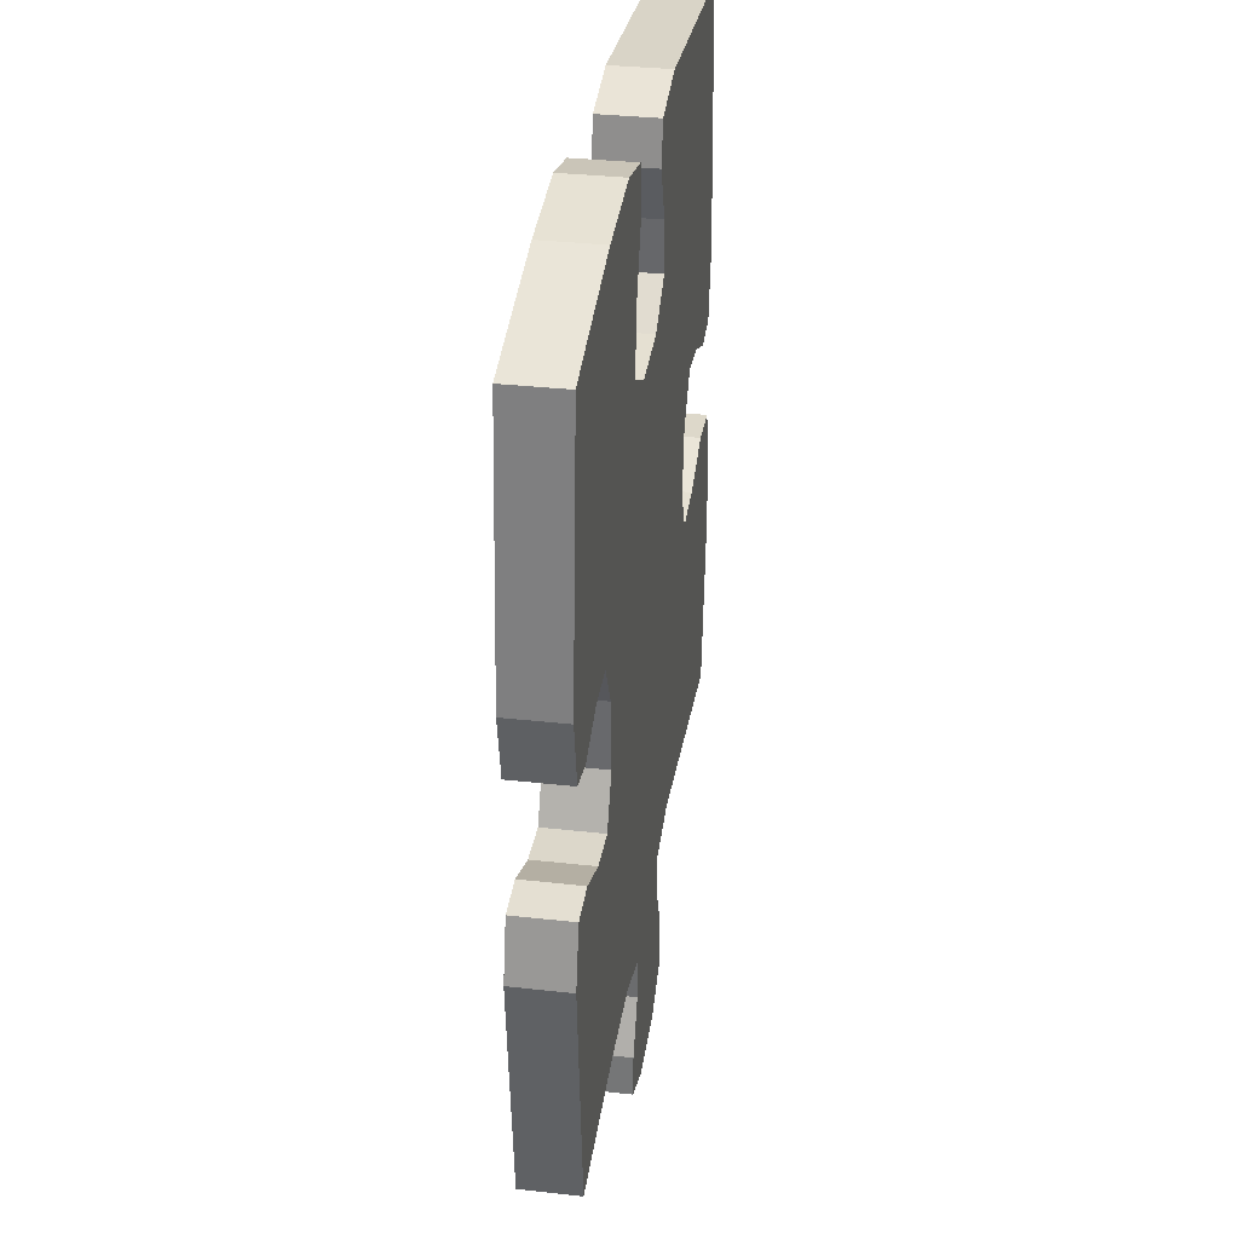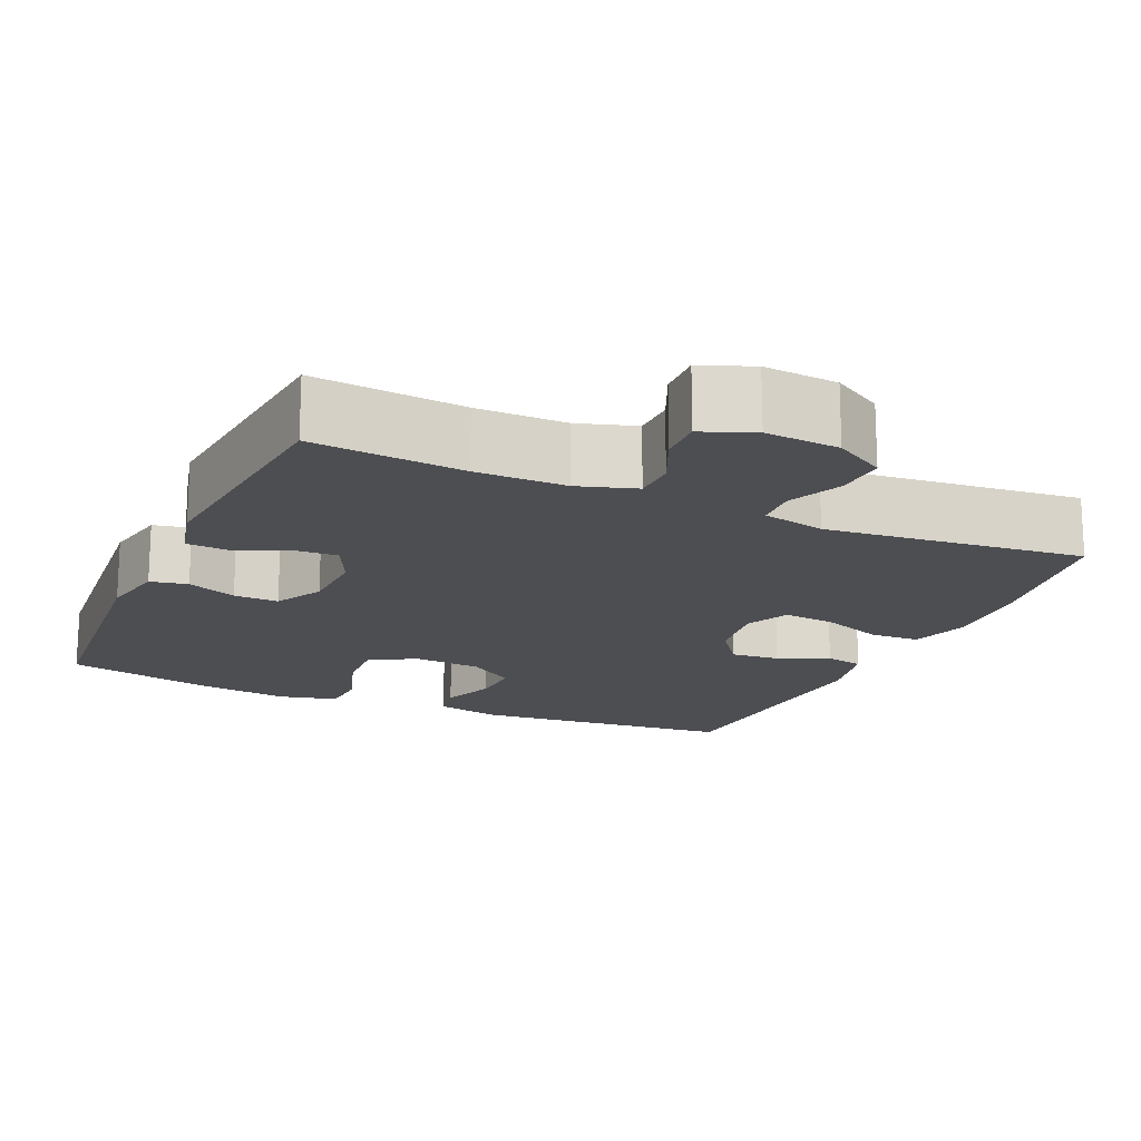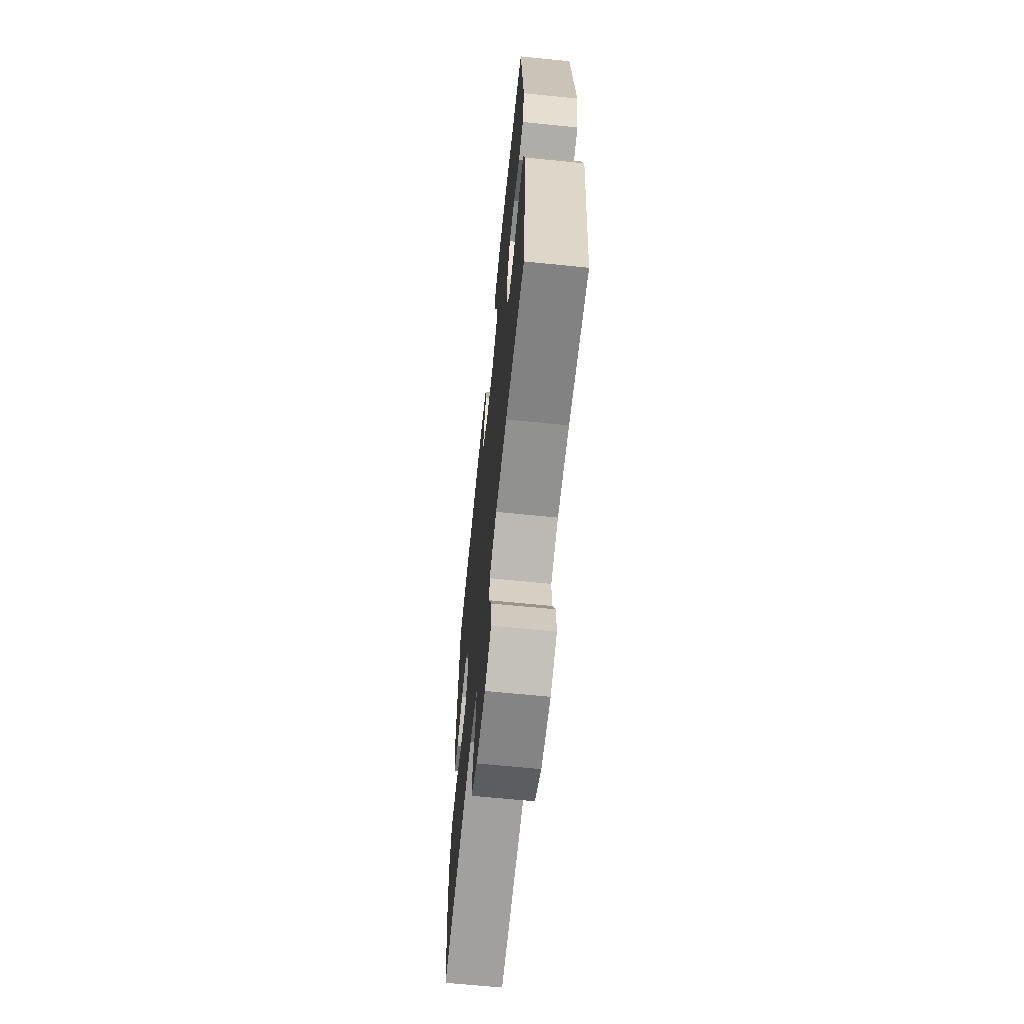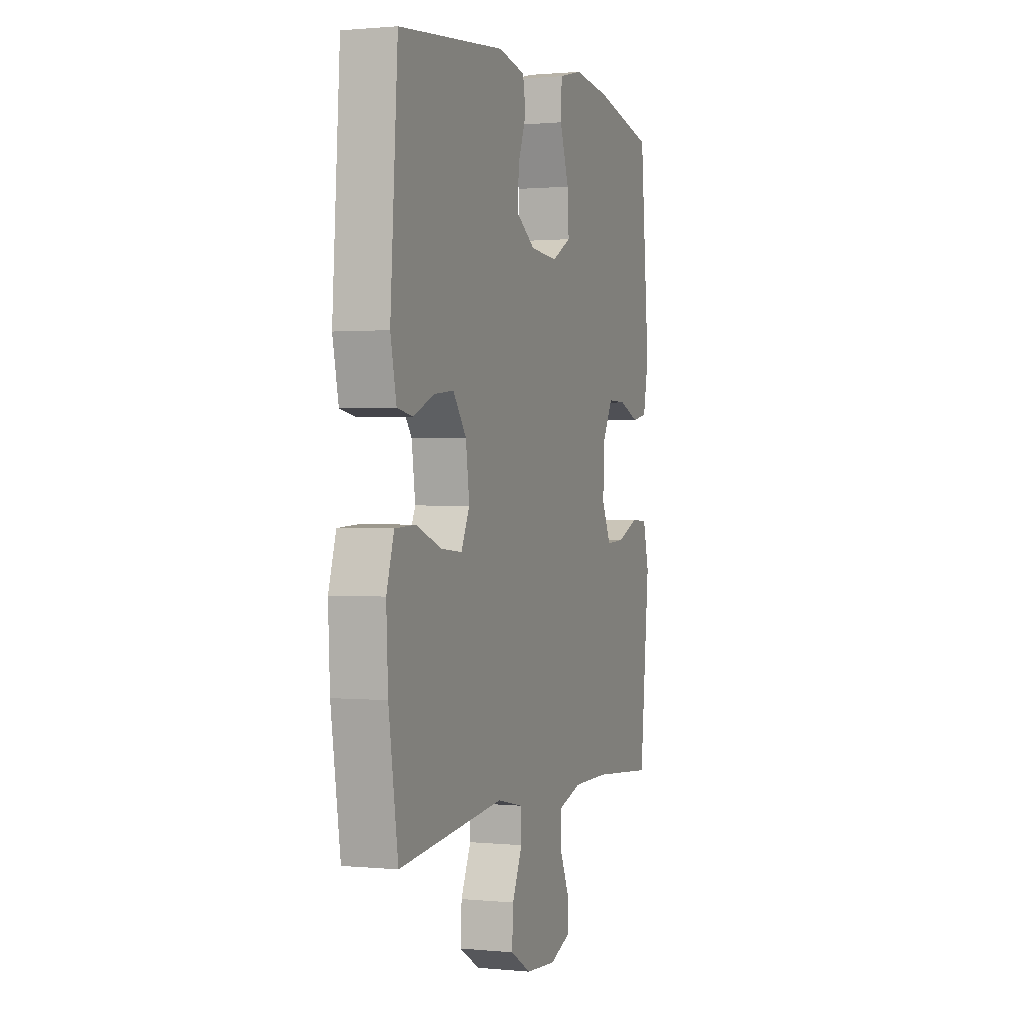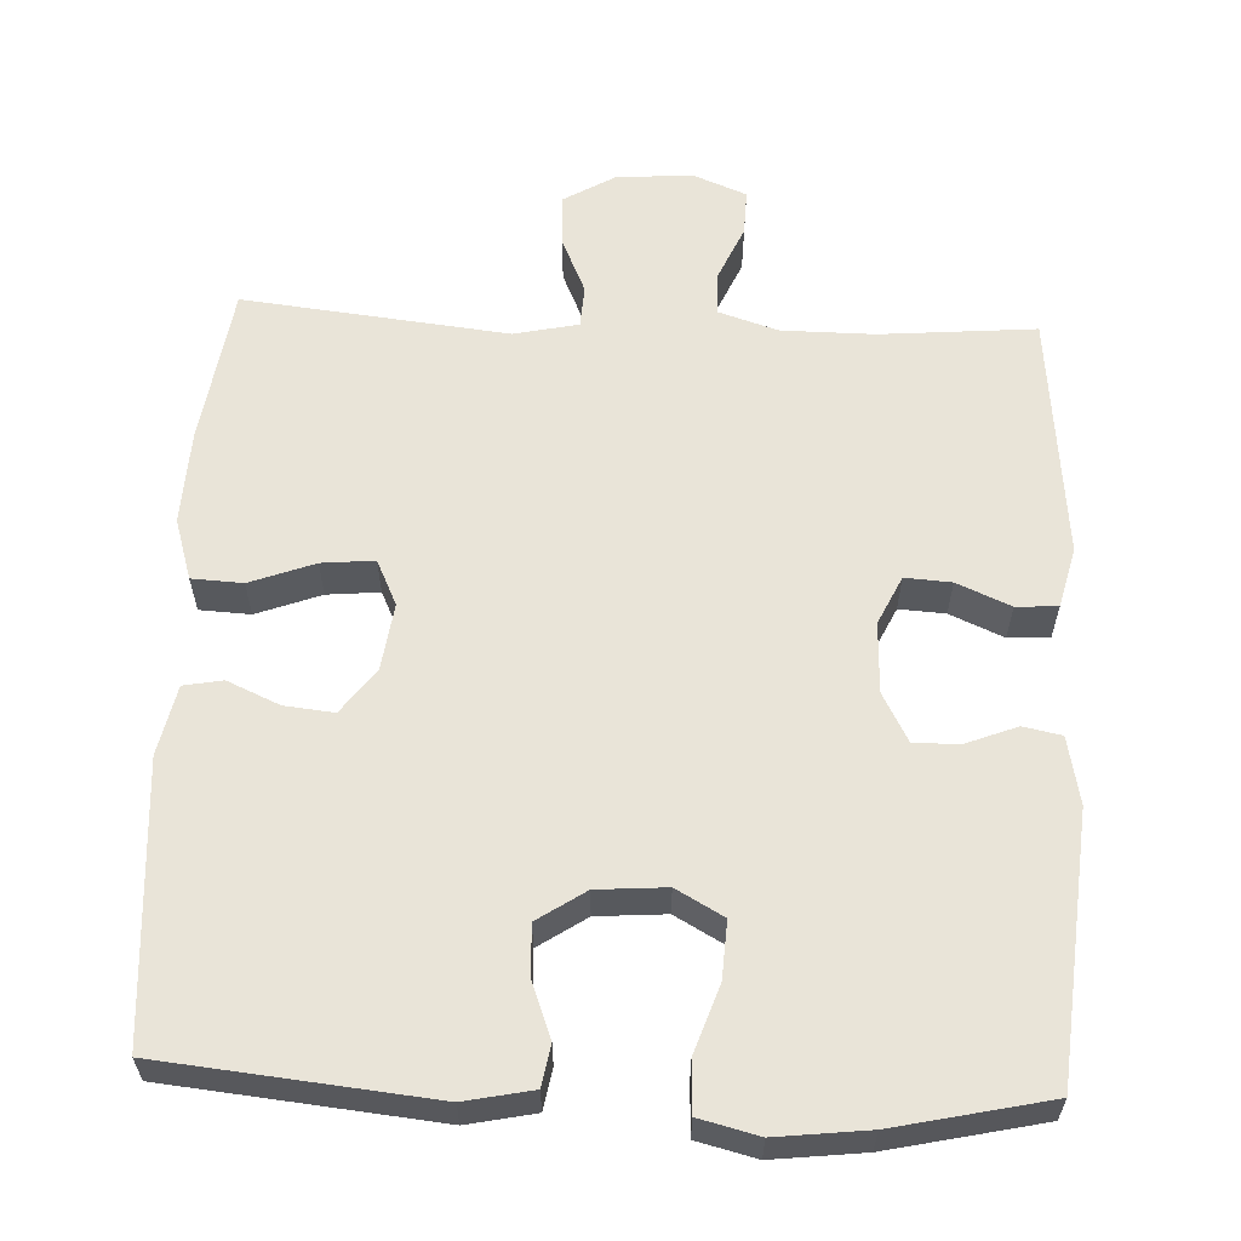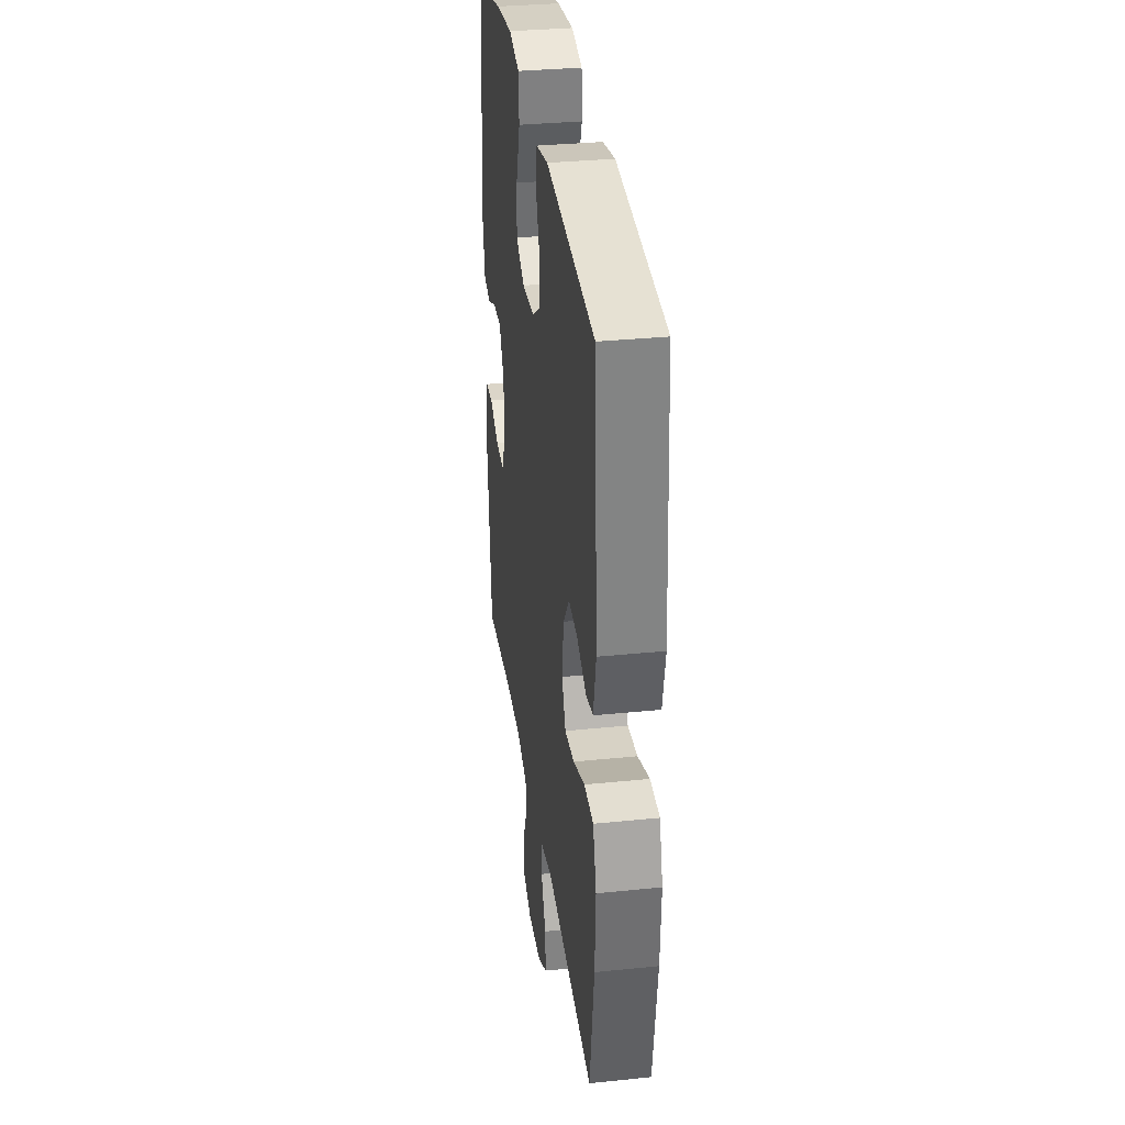
<metadata>
{"format":"obj","ext":"obj","renderer":"f3d","projection":"perspective","resolution":1024,"background":"white","views":[{"elev":33.8,"azim":98.7,"up":"+Z"},{"elev":-17.2,"azim":155.9,"up":"+Y"},{"elev":-65.6,"azim":84.2,"up":"+Z"},{"elev":0.8,"azim":-70.0,"up":"+Z"},{"elev":60.6,"azim":2.6,"up":"+Y"},{"elev":33.0,"azim":-98.0,"up":"+Z"}]}
</metadata>
<code>
o path4748
v 0.5318 0.0375 -0.1569
v 0.5124 0.0375 -0.07921
v 0.4583 0.0375 -0.07598
v 0.3882 0.0375 -0.106
v 0.3277 0.0375 -0.1097
v 0.298 0.0375 -0.04692
v 0.3014 0.0375 0.04488
v 0.3358 0.0375 0.1088
v 0.3956 0.0375 0.1074
v 0.4617 0.0375 0.0815
v 0.5117 0.0375 0.09155
v 0.5296 0.0375 0.1789
v 0.4997 0.0375 0.525
v 0.299 0.0375 0.5696
v 0.179 0.0375 0.5836
v 0.1012 0.0375 0.5645
v 0.098 0.0375 0.4982
v 0.1283 0.0375 0.41
v 0.1324 0.0375 0.3348
v 0.07032 0.0375 0.3004
v -0.02046 0.0375 0.3072
v -0.08293 0.0375 0.3489
v -0.07977 0.0375 0.4159
v -0.05244 0.0375 0.4878
v -0.06208 0.0375 0.5413
v -0.1506 0.0375 0.5596
v -0.502 0.0375 0.525
v -0.526 0.0375 0.1636
v -0.5065 0.0375 0.07275
v -0.4556 0.0375 0.06342
v -0.3875 0.0375 0.09315
v -0.3226 0.0375 0.09984
v -0.279 0.0375 0.04118
v -0.2669 0.0375 -0.04596
v -0.2947 0.0375 -0.1049
v -0.3636 0.0375 -0.09845
v -0.4477 0.0375 -0.06699
v -0.5141 0.0375 -0.07038
v -0.5387 0.0375 -0.1499
v -0.5329 0.0375 -0.2722
v -0.502 0.0375 -0.4769
v -0.1562 0.0375 -0.4396
v -0.07235 0.0375 -0.4578
v -0.06909 0.0375 -0.5123
v -0.1018 0.0375 -0.5854
v -0.1059 0.0375 -0.6523
v -0.03791 0.0375 -0.6921
v 0.06154 0.0375 -0.6991
v 0.1308 0.0375 -0.6715
v 0.1289 0.0375 -0.6121
v 0.09754 0.0375 -0.5414
v 0.09892 0.0375 -0.4846
v 0.1763 0.0375 -0.46
v 0.297 0.0375 -0.4596
v 0.4997 0.0375 -0.4769
v 0.5318 -0.0375 -0.1569
v 0.5124 -0.0375 -0.07921
v 0.4583 -0.0375 -0.07598
v 0.3882 -0.0375 -0.106
v 0.3277 -0.0375 -0.1097
v 0.298 -0.0375 -0.04692
v 0.3014 -0.0375 0.04488
v 0.3358 -0.0375 0.1088
v 0.3956 -0.0375 0.1074
v 0.4617 -0.0375 0.0815
v 0.5117 -0.0375 0.09155
v 0.5296 -0.0375 0.1789
v 0.4997 -0.0375 0.525
v 0.299 -0.0375 0.5696
v 0.179 -0.0375 0.5836
v 0.1012 -0.0375 0.5645
v 0.098 -0.0375 0.4982
v 0.1283 -0.0375 0.41
v 0.1324 -0.0375 0.3348
v 0.07032 -0.0375 0.3004
v -0.02046 -0.0375 0.3072
v -0.08293 -0.0375 0.3489
v -0.07977 -0.0375 0.4159
v -0.05244 -0.0375 0.4878
v -0.06208 -0.0375 0.5413
v -0.1506 -0.0375 0.5596
v -0.502 -0.0375 0.525
v -0.526 -0.0375 0.1636
v -0.5065 -0.0375 0.07275
v -0.4556 -0.0375 0.06342
v -0.3875 -0.0375 0.09315
v -0.3226 -0.0375 0.09984
v -0.279 -0.0375 0.04118
v -0.2669 -0.0375 -0.04596
v -0.2947 -0.0375 -0.1049
v -0.3636 -0.0375 -0.09845
v -0.4477 -0.0375 -0.06699
v -0.5141 -0.0375 -0.07038
v -0.5387 -0.0375 -0.1499
v -0.5329 -0.0375 -0.2722
v -0.502 -0.0375 -0.4769
v -0.1562 -0.0375 -0.4396
v -0.07235 -0.0375 -0.4578
v -0.06909 -0.0375 -0.5123
v -0.1018 -0.0375 -0.5854
v -0.1059 -0.0375 -0.6523
v -0.03791 -0.0375 -0.6921
v 0.06154 -0.0375 -0.6991
v 0.1308 -0.0375 -0.6715
v 0.1289 -0.0375 -0.6121
v 0.09754 -0.0375 -0.5414
v 0.09892 -0.0375 -0.4846
v 0.1763 -0.0375 -0.46
v 0.297 -0.0375 -0.4596
v 0.4997 -0.0375 -0.4769
v 0.5318 0.0375 -0.1569
v 0.5124 0.0375 -0.07921
v 0.5124 0.0375 -0.07921
v 0.5117 0.0375 0.09155
v 0.5117 0.0375 0.09155
v 0.5296 0.0375 0.1789
v 0.4583 0.0375 -0.07598
v 0.4617 0.0375 0.0815
v 0.4997 0.0375 -0.4769
v 0.4997 0.0375 -0.4769
v 0.4997 0.0375 0.525
v 0.4997 0.0375 0.525
v 0.3956 0.0375 0.1074
v 0.3882 0.0375 -0.106
v 0.299 0.0375 0.5696
v 0.297 0.0375 -0.4596
v 0.3358 0.0375 0.1088
v 0.3358 0.0375 0.1088
v 0.3277 0.0375 -0.1097
v 0.3277 0.0375 -0.1097
v 0.3014 0.0375 0.04488
v 0.298 0.0375 -0.04692
v 0.179 0.0375 0.5836
v 0.1763 0.0375 -0.46
v 0.1283 0.0375 0.41
v 0.1324 0.0375 0.3348
v 0.1324 0.0375 0.3348
v 0.1012 0.0375 0.5645
v 0.1012 0.0375 0.5645
v 0.09892 0.0375 -0.4846
v 0.09892 0.0375 -0.4846
v 0.07032 0.0375 0.3004
v 0.06154 0.0375 -0.6991
v 0.1308 0.0375 -0.6715
v 0.1308 0.0375 -0.6715
v 0.1289 0.0375 -0.6121
v 0.09754 0.0375 -0.5414
v 0.098 0.0375 0.4982
v -0.02046 0.0375 0.3072
v -0.03791 0.0375 -0.6921
v -0.08293 0.0375 0.3489
v -0.1059 0.0375 -0.6523
v -0.1059 0.0375 -0.6523
v -0.07977 0.0375 0.4159
v -0.05244 0.0375 0.4878
v -0.06208 0.0375 0.5413
v -0.06208 0.0375 0.5413
v -0.1506 0.0375 0.5596
v -0.1018 0.0375 -0.5854
v -0.06909 0.0375 -0.5123
v -0.07235 0.0375 -0.4578
v -0.07235 0.0375 -0.4578
v -0.1562 0.0375 -0.4396
v -0.2669 0.0375 -0.04596
v -0.2947 0.0375 -0.1049
v -0.2947 0.0375 -0.1049
v -0.279 0.0375 0.04118
v -0.3226 0.0375 0.09984
v -0.3636 0.0375 -0.09845
v -0.3875 0.0375 0.09315
v -0.4477 0.0375 -0.06699
v -0.4556 0.0375 0.06342
v -0.502 0.0375 -0.4769
v -0.502 0.0375 -0.4769
v -0.5141 0.0375 -0.07038
v -0.5141 0.0375 -0.07038
v -0.5065 0.0375 0.07275
v -0.5065 0.0375 0.07275
v -0.502 0.0375 0.525
v -0.502 0.0375 0.525
v -0.526 0.0375 0.1636
v -0.5387 0.0375 -0.1499
v -0.5329 0.0375 -0.2722
v 0.5318 -0.0375 -0.1569
v 0.5124 -0.0375 -0.07921
v 0.5124 -0.0375 -0.07921
v 0.5117 -0.0375 0.09155
v 0.5117 -0.0375 0.09155
v 0.5296 -0.0375 0.1789
v 0.4583 -0.0375 -0.07598
v 0.4617 -0.0375 0.0815
v 0.4997 -0.0375 -0.4769
v 0.4997 -0.0375 -0.4769
v 0.4997 -0.0375 0.525
v 0.4997 -0.0375 0.525
v 0.3956 -0.0375 0.1074
v 0.3882 -0.0375 -0.106
v 0.299 -0.0375 0.5696
v 0.297 -0.0375 -0.4596
v 0.3358 -0.0375 0.1088
v 0.3358 -0.0375 0.1088
v 0.3277 -0.0375 -0.1097
v 0.3277 -0.0375 -0.1097
v 0.3014 -0.0375 0.04488
v 0.298 -0.0375 -0.04692
v 0.179 -0.0375 0.5836
v 0.1763 -0.0375 -0.46
v 0.1283 -0.0375 0.41
v 0.1324 -0.0375 0.3348
v 0.1324 -0.0375 0.3348
v 0.1012 -0.0375 0.5645
v 0.1012 -0.0375 0.5645
v 0.09892 -0.0375 -0.4846
v 0.09892 -0.0375 -0.4846
v 0.07032 -0.0375 0.3004
v 0.06154 -0.0375 -0.6991
v 0.1308 -0.0375 -0.6715
v 0.1308 -0.0375 -0.6715
v 0.1289 -0.0375 -0.6121
v 0.09754 -0.0375 -0.5414
v 0.098 -0.0375 0.4982
v -0.02046 -0.0375 0.3072
v -0.03791 -0.0375 -0.6921
v -0.08293 -0.0375 0.3489
v -0.1059 -0.0375 -0.6523
v -0.1059 -0.0375 -0.6523
v -0.07977 -0.0375 0.4159
v -0.05244 -0.0375 0.4878
v -0.06208 -0.0375 0.5413
v -0.06208 -0.0375 0.5413
v -0.1506 -0.0375 0.5596
v -0.1018 -0.0375 -0.5854
v -0.06909 -0.0375 -0.5123
v -0.07235 -0.0375 -0.4578
v -0.07235 -0.0375 -0.4578
v -0.1562 -0.0375 -0.4396
v -0.2669 -0.0375 -0.04596
v -0.2947 -0.0375 -0.1049
v -0.2947 -0.0375 -0.1049
v -0.279 -0.0375 0.04118
v -0.3226 -0.0375 0.09984
v -0.3636 -0.0375 -0.09845
v -0.3875 -0.0375 0.09315
v -0.4477 -0.0375 -0.06699
v -0.4556 -0.0375 0.06342
v -0.502 -0.0375 -0.4769
v -0.502 -0.0375 -0.4769
v -0.5141 -0.0375 -0.07038
v -0.5141 -0.0375 -0.07038
v -0.5065 -0.0375 0.07275
v -0.5065 -0.0375 0.07275
v -0.502 -0.0375 0.525
v -0.502 -0.0375 0.525
v -0.526 -0.0375 0.1636
v -0.5387 -0.0375 -0.1499
v -0.5329 -0.0375 -0.2722
f 256 242 255
f 242 244 255
f 252 224 231
f 224 240 222
f 234 238 236
f 224 227 231
f 189 200 196
f 202 199 197
f 238 234 237
f 211 221 206
f 223 220 232
f 204 237 205
f 205 207 202
f 206 208 198
f 199 202 207
f 237 234 205
f 208 209 198
f 189 209 200
f 189 196 191
f 184 197 199
f 229 231 228
f 189 191 187
f 238 242 256
f 220 216 219
f 206 221 208
f 236 256 246
f 243 254 245
f 215 237 204
f 220 233 232
f 207 234 213
f 234 233 213
f 240 224 241
f 255 244 248
f 200 215 204
f 228 231 227
f 220 223 216
f 222 237 215
f 254 241 252
f 252 241 224
f 219 216 217
f 223 232 225
f 207 205 234
f 190 184 185
f 197 184 190
f 222 240 237
f 194 209 189
f 213 233 220
f 241 254 243
f 198 209 194
f 236 238 256
f 245 254 250
f 184 199 192
f 209 215 200
f 1 113 186 56
f 115 12 67 188
f 2 3 58 57
f 10 11 66 65
f 120 1 56 193
f 12 122 195 67
f 9 10 65 64
f 3 4 59 58
f 13 14 69 68
f 54 55 110 109
f 128 9 64 201
f 4 130 203 59
f 7 8 63 62
f 5 6 61 60
f 6 7 62 61
f 14 15 70 69
f 53 54 109 108
f 18 137 210 73
f 15 139 212 70
f 141 53 108 214
f 19 20 75 74
f 48 145 218 103
f 49 50 105 104
f 50 51 106 105
f 17 18 73 72
f 16 17 72 71
f 51 52 107 106
f 20 21 76 75
f 47 48 103 102
f 21 22 77 76
f 153 47 102 226
f 23 24 79 78
f 24 157 230 79
f 25 26 81 80
f 45 46 101 100
f 44 45 100 99
f 162 44 99 235
f 42 43 98 97
f 22 23 78 77
f 34 166 239 89
f 33 34 89 88
f 32 33 88 87
f 35 36 91 90
f 31 32 87 86
f 36 37 92 91
f 30 31 86 85
f 174 42 97 247
f 37 176 249 92
f 178 30 85 251
f 26 180 253 81
f 28 29 84 83
f 27 28 83 82
f 38 39 94 93
f 40 41 96 95
f 39 40 95 94
f 183 182 169
f 169 182 171
f 179 158 151
f 151 149 167
f 161 163 165
f 151 158 154
f 116 123 127
f 129 124 126
f 165 164 161
f 138 133 148
f 150 159 147
f 131 132 164
f 132 129 134
f 133 125 135
f 126 134 129
f 164 132 161
f 135 125 136
f 116 127 136
f 116 118 123
f 111 126 124
f 156 155 158
f 116 114 118
f 165 183 169
f 147 146 143
f 133 135 148
f 163 173 183
f 170 172 181
f 142 131 164
f 147 159 160
f 134 140 161
f 161 140 160
f 167 168 151
f 182 175 171
f 127 131 142
f 155 154 158
f 147 143 150
f 149 142 164
f 181 179 168
f 179 151 168
f 146 144 143
f 150 152 159
f 134 161 132
f 117 112 111
f 124 117 111
f 149 164 167
f 121 116 136
f 140 147 160
f 168 170 181
f 125 121 136
f 163 183 165
f 172 177 181
f 111 119 126
f 136 127 142

</code>
